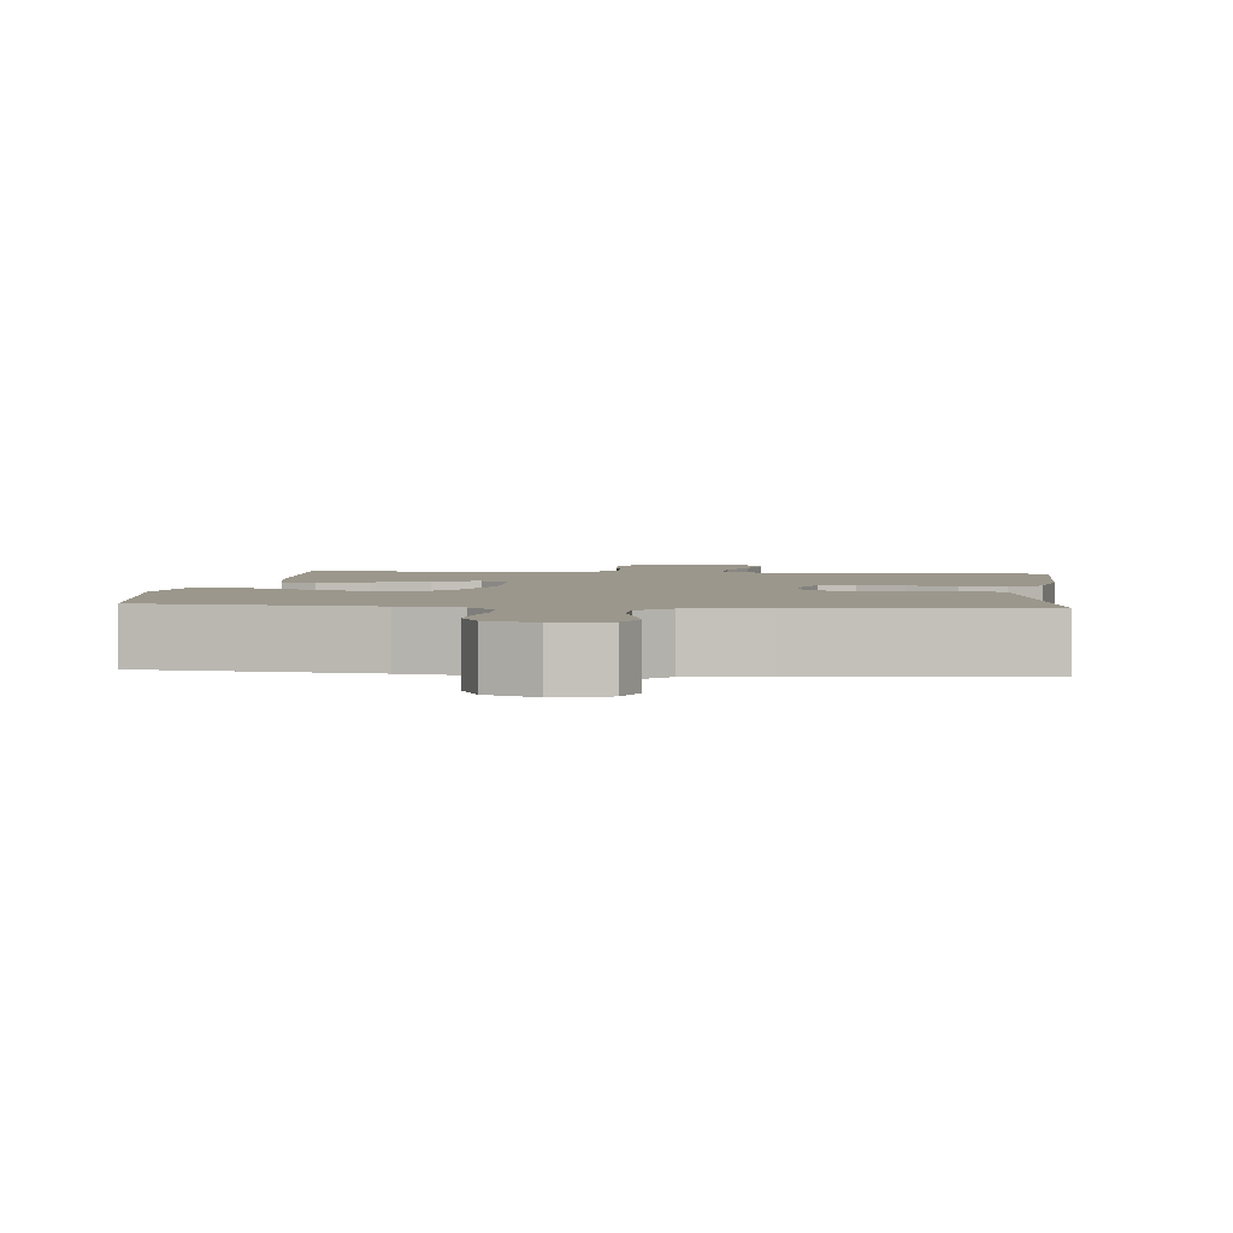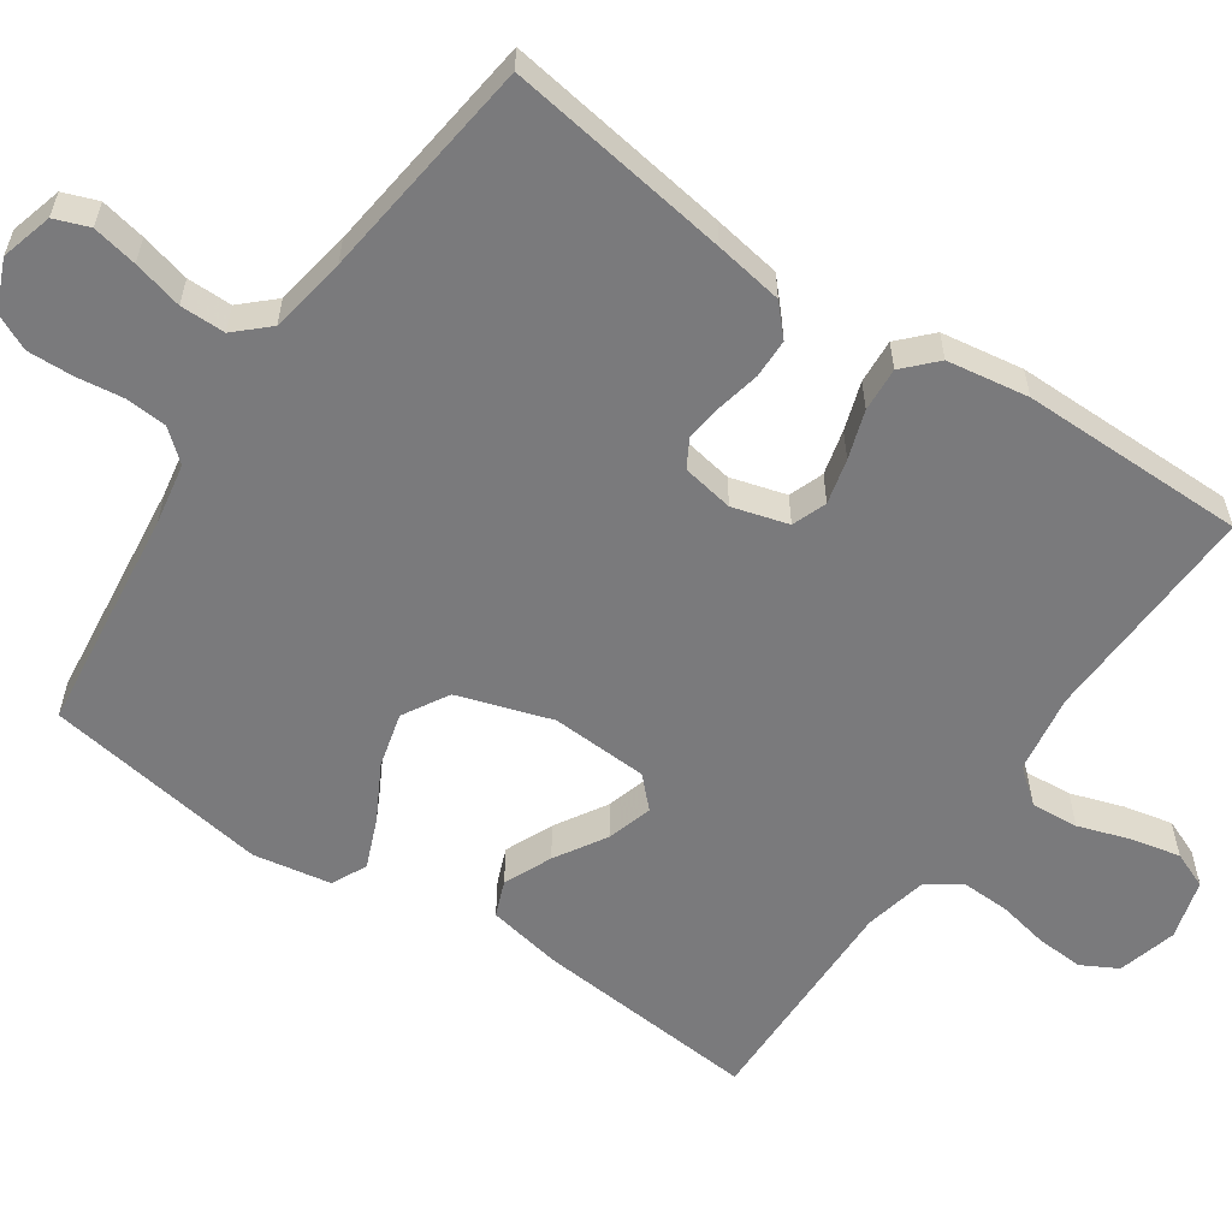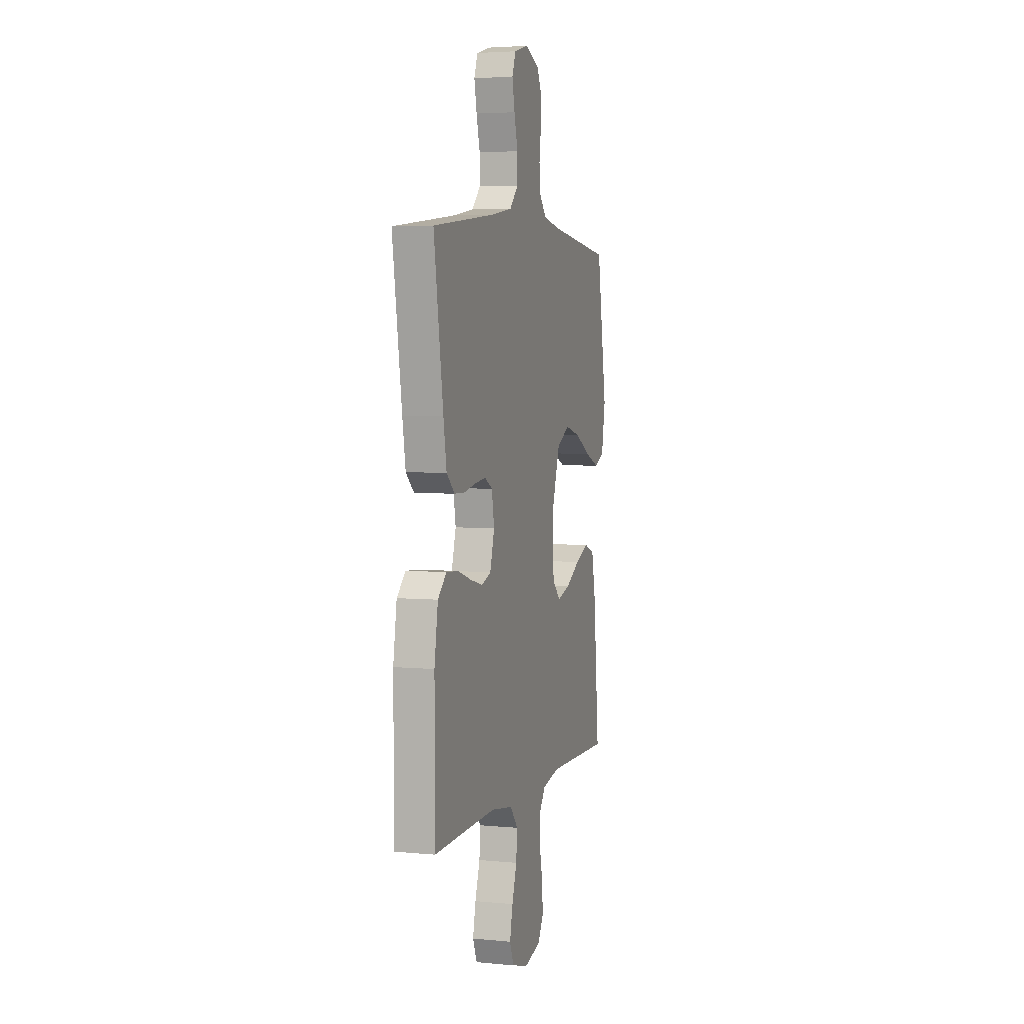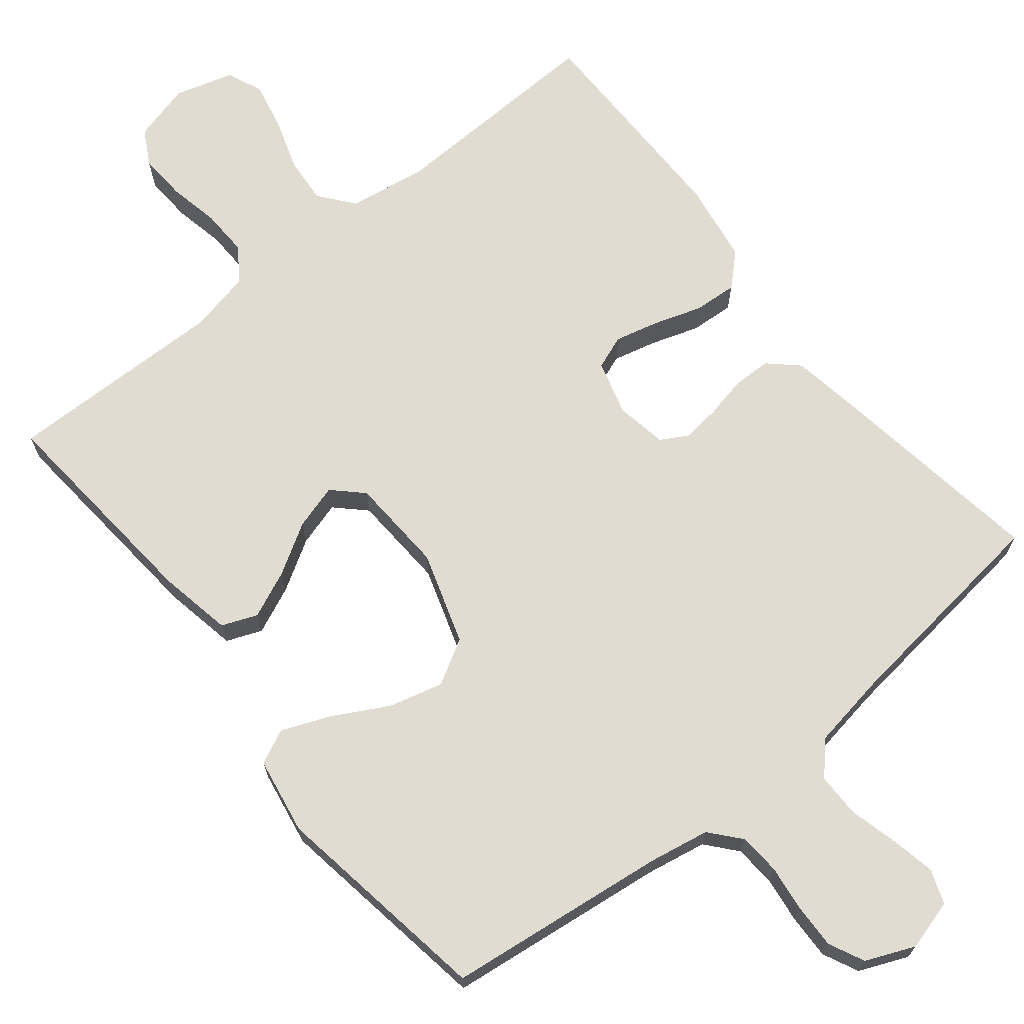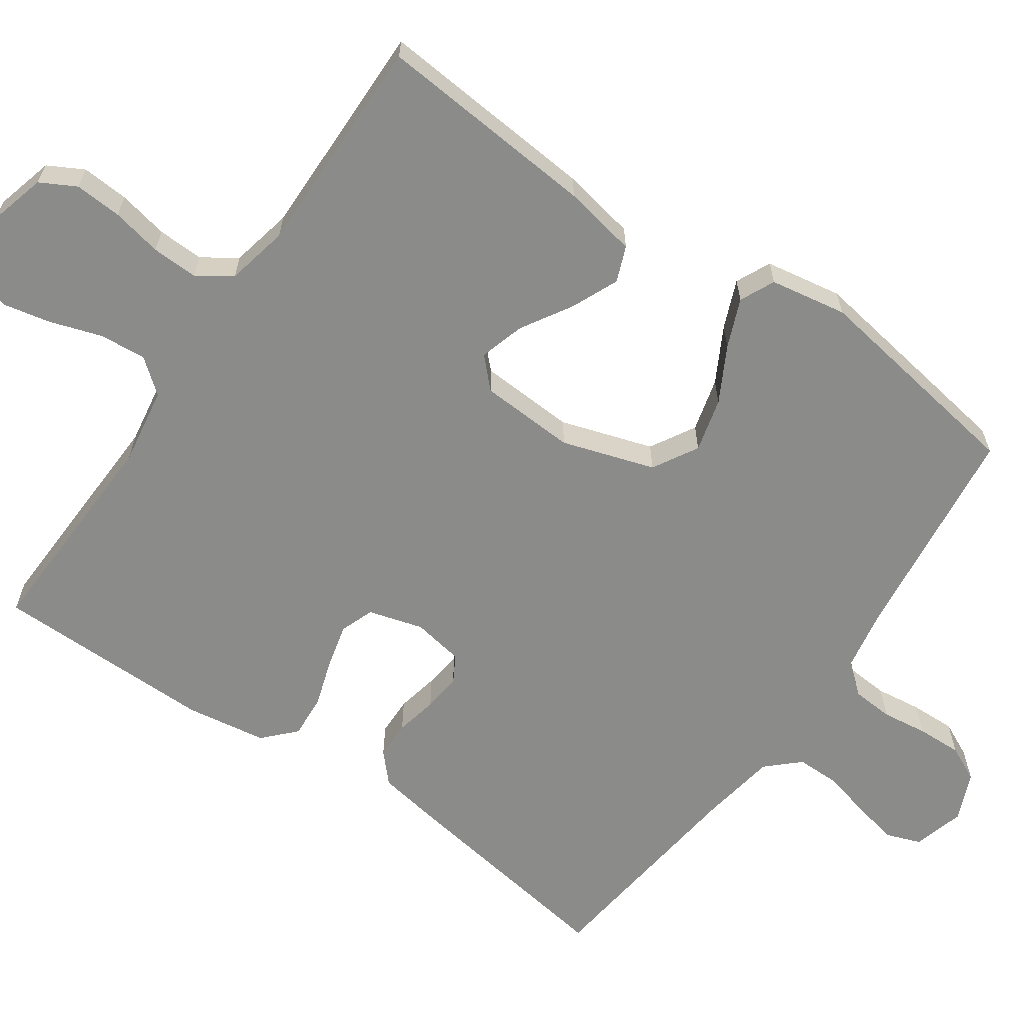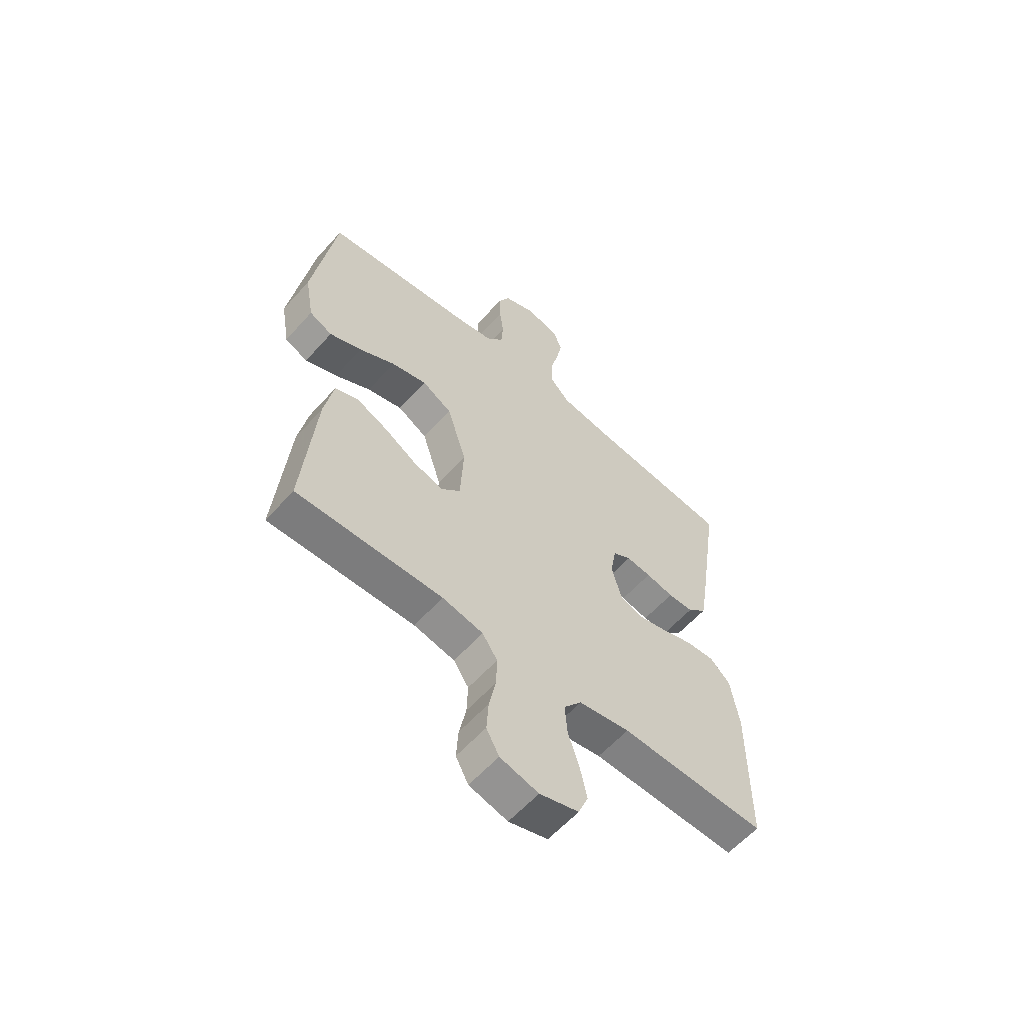
<metadata>
{"format":"obj","ext":"obj","renderer":"f3d","projection":"perspective","resolution":1024,"background":"white","views":[{"elev":2.8,"azim":6.3,"up":"+Y"},{"elev":-58.2,"azim":55.7,"up":"+Y"},{"elev":4.3,"azim":107.4,"up":"+Z"},{"elev":69.2,"azim":-38.8,"up":"+Y"},{"elev":-63.7,"azim":-124.8,"up":"+Y"},{"elev":-59.3,"azim":-41.4,"up":"+Z"}]}
</metadata>
<code>
v 0.5 0.07 0.5
v 0.455 0.07 0.2
v 0.44 0.07 0.109
v 0.401 0.07 0.073
v 0.349 0.07 0.072
v 0.292 0.07 0.084
v 0.241 0.07 0.09
v 0.204 0.07 0.069
v 0.192 0.07 0
v 0.213 0.07 -0.074
v 0.259 0.07 -0.091
v 0.319 0.07 -0.076
v 0.383 0.07 -0.055
v 0.442 0.07 -0.051
v 0.484 0.07 -0.091
v 0.501 0.07 -0.2
v 0.5 0.07 -0.5
v 0.2 0.07 -0.49
v 0.095 0.07 -0.507
v 0.058 0.07 -0.553
v 0.063 0.07 -0.616
v 0.086 0.07 -0.686
v 0.1 0.07 -0.751
v 0.08 0.07 -0.8
v 0 0.07 -0.823
v -0.079 0.07 -0.802
v -0.105 0.07 -0.754
v -0.101 0.07 -0.69
v -0.087 0.07 -0.622
v -0.085 0.07 -0.559
v -0.116 0.07 -0.513
v -0.2 0.07 -0.495
v -0.5 0.07 -0.5
v -0.474 0.07 -0.2
v -0.455 0.07 -0.1
v -0.407 0.07 -0.081
v -0.343 0.07 -0.109
v -0.275 0.07 -0.15
v -0.214 0.07 -0.168
v -0.175 0.07 -0.13
v -0.168 0.07 0
v -0.208 0.07 0.125
v -0.269 0.07 0.16
v -0.342 0.07 0.141
v -0.416 0.07 0.101
v -0.482 0.07 0.074
v -0.529 0.07 0.096
v -0.547 0.07 0.2
v -0.5 0.07 0.5
v -0.2 0.07 0.536
v -0.118 0.07 0.551
v -0.083 0.07 0.592
v -0.079 0.07 0.648
v -0.087 0.07 0.71
v -0.089 0.07 0.771
v -0.066 0.07 0.819
v 0 0.07 0.847
v 0.069 0.07 0.828
v 0.086 0.07 0.782
v 0.074 0.07 0.722
v 0.057 0.07 0.656
v 0.057 0.07 0.596
v 0.097 0.07 0.553
v 0.2 0.07 0.536
v 0.5 0 0.5
v 0.455 0 0.2
v 0.44 0 0.109
v 0.401 0 0.073
v 0.349 0 0.072
v 0.292 0 0.084
v 0.241 0 0.09
v 0.204 0 0.069
v 0.192 0 0
v 0.213 0 -0.074
v 0.259 0 -0.091
v 0.319 0 -0.076
v 0.383 0 -0.055
v 0.442 0 -0.051
v 0.484 0 -0.091
v 0.501 0 -0.2
v 0.5 0 -0.5
v 0.2 0 -0.49
v 0.095 0 -0.507
v 0.058 0 -0.553
v 0.063 0 -0.616
v 0.086 0 -0.686
v 0.1 0 -0.751
v 0.08 0 -0.8
v 0 0 -0.823
v -0.079 0 -0.802
v -0.105 0 -0.754
v -0.101 0 -0.69
v -0.087 0 -0.622
v -0.085 0 -0.559
v -0.116 0 -0.513
v -0.2 0 -0.495
v -0.5 0 -0.5
v -0.474 0 -0.2
v -0.455 0 -0.1
v -0.407 0 -0.081
v -0.343 0 -0.109
v -0.275 0 -0.15
v -0.214 0 -0.168
v -0.175 0 -0.13
v -0.168 0 0
v -0.208 0 0.125
v -0.269 0 0.16
v -0.342 0 0.141
v -0.416 0 0.101
v -0.482 0 0.074
v -0.529 0 0.096
v -0.547 0 0.2
v -0.5 0 0.5
v -0.2 0 0.536
v -0.118 0 0.551
v -0.083 0 0.592
v -0.079 0 0.648
v -0.087 0 0.71
v -0.089 0 0.771
v -0.066 0 0.819
v 0 0 0.847
v 0.069 0 0.828
v 0.086 0 0.782
v 0.074 0 0.722
v 0.057 0 0.656
v 0.057 0 0.596
v 0.097 0 0.553
v 0.2 0 0.536
f 59 60 61
f 58 59 61
f 57 58 61
f 56 57 61
f 55 56 61
f 54 55 61
f 53 54 61
f 52 53 61 62
f 51 52 62 63
f 48 49 50
f 47 48 50
f 46 47 50
f 45 46 50
f 44 45 50
f 51 63 64
f 50 51 64
f 44 50 64
f 43 44 64
f 36 37 38
f 35 36 38
f 34 35 38
f 33 34 38
f 32 33 38
f 31 32 38 39
f 30 31 39 40
f 27 28 29
f 26 27 29
f 25 26 29
f 24 25 29
f 23 24 29
f 22 23 29
f 21 22 29
f 20 21 29 30
f 30 40 41
f 20 30 41
f 19 20 41
f 16 17 18
f 15 16 18
f 14 15 18
f 13 14 18
f 12 13 18
f 11 12 18 19
f 4 5 6
f 3 4 6
f 2 3 6
f 1 2 6
f 64 1 6
f 64 6 7
f 64 7 8
f 43 64 8
f 42 43 8
f 41 42 8 9
f 10 11 19 41
f 9 10 41
f 125 124 123
f 125 123 122
f 125 122 121
f 125 121 120
f 125 120 119
f 125 119 118
f 125 118 117
f 126 125 117 116
f 127 126 116 115
f 114 113 112
f 114 112 111
f 114 111 110
f 114 110 109
f 114 109 108
f 128 127 115
f 128 115 114
f 128 114 108
f 128 108 107
f 102 101 100
f 102 100 99
f 102 99 98
f 102 98 97
f 102 97 96
f 103 102 96 95
f 104 103 95 94
f 93 92 91
f 93 91 90
f 93 90 89
f 93 89 88
f 93 88 87
f 93 87 86
f 93 86 85
f 94 93 85 84
f 105 104 94
f 105 94 84
f 105 84 83
f 82 81 80
f 82 80 79
f 82 79 78
f 82 78 77
f 82 77 76
f 83 82 76 75
f 70 69 68
f 70 68 67
f 70 67 66
f 70 66 65
f 70 65 128
f 71 70 128
f 72 71 128
f 72 128 107
f 72 107 106
f 73 72 106 105
f 105 83 75 74
f 105 74 73
f 1 65 66 2
f 2 66 67 3
f 3 67 68 4
f 4 68 69 5
f 5 69 70 6
f 6 70 71 7
f 7 71 72 8
f 8 72 73 9
f 9 73 74 10
f 10 74 75 11
f 11 75 76 12
f 12 76 77 13
f 13 77 78 14
f 14 78 79 15
f 15 79 80 16
f 16 80 81 17
f 17 81 82 18
f 18 82 83 19
f 19 83 84 20
f 20 84 85 21
f 21 85 86 22
f 22 86 87 23
f 23 87 88 24
f 24 88 89 25
f 25 89 90 26
f 26 90 91 27
f 27 91 92 28
f 28 92 93 29
f 29 93 94 30
f 30 94 95 31
f 31 95 96 32
f 32 96 97 33
f 33 97 98 34
f 34 98 99 35
f 35 99 100 36
f 36 100 101 37
f 37 101 102 38
f 38 102 103 39
f 39 103 104 40
f 40 104 105 41
f 41 105 106 42
f 42 106 107 43
f 43 107 108 44
f 44 108 109 45
f 45 109 110 46
f 46 110 111 47
f 47 111 112 48
f 48 112 113 49
f 49 113 114 50
f 50 114 115 51
f 51 115 116 52
f 52 116 117 53
f 53 117 118 54
f 54 118 119 55
f 55 119 120 56
f 56 120 121 57
f 57 121 122 58
f 58 122 123 59
f 59 123 124 60
f 60 124 125 61
f 61 125 126 62
f 62 126 127 63
f 63 127 128 64
f 64 128 65 1

</code>
